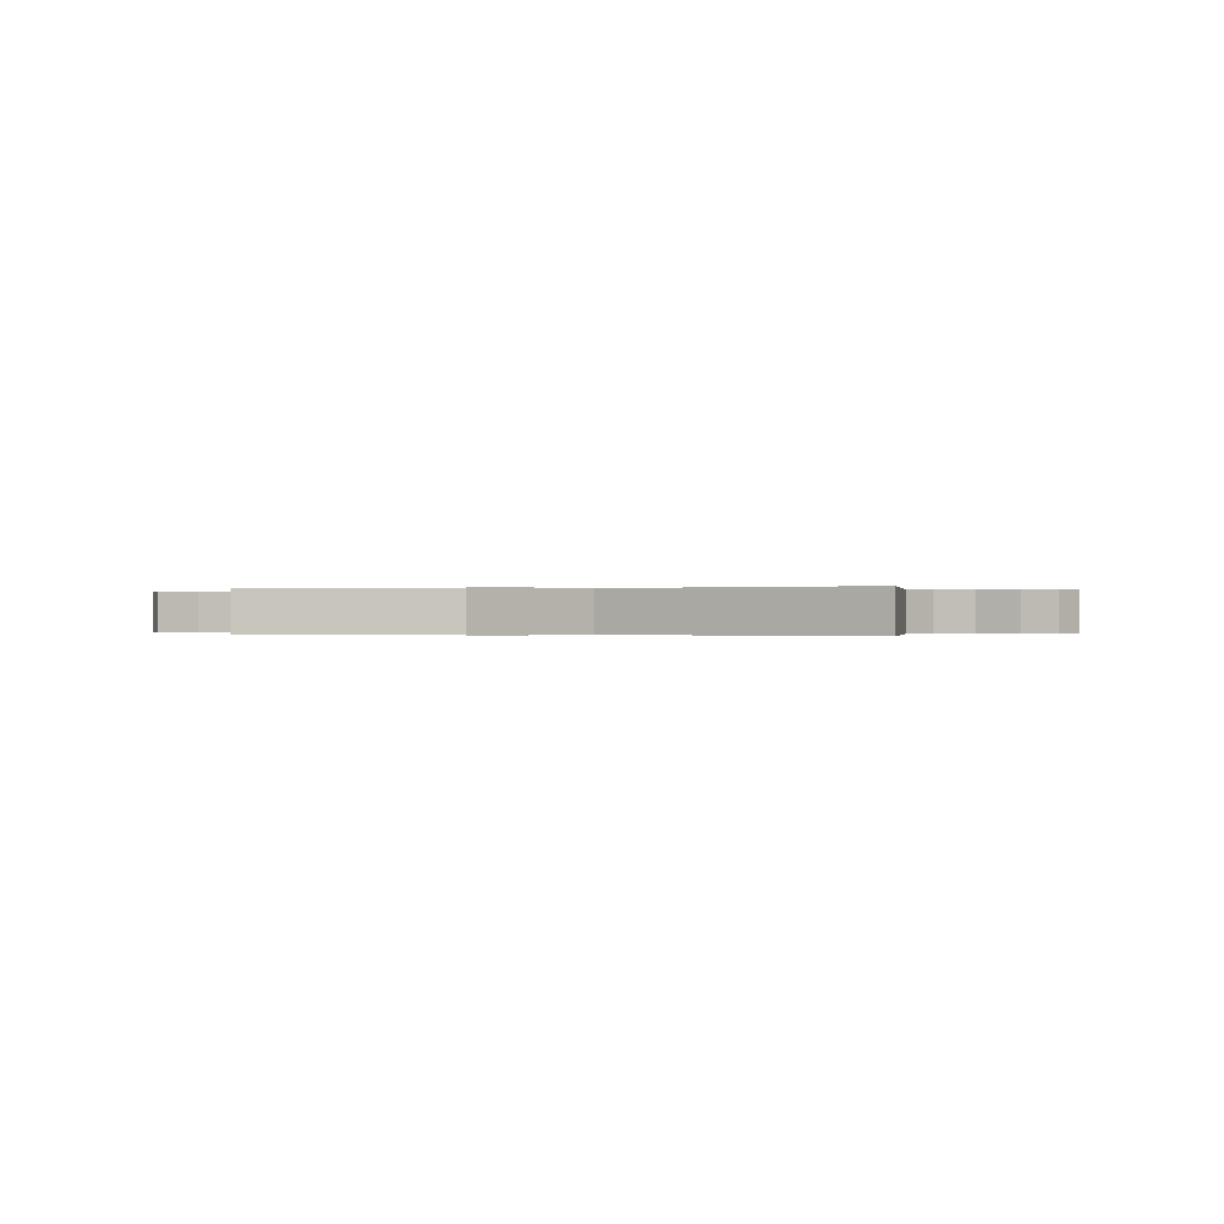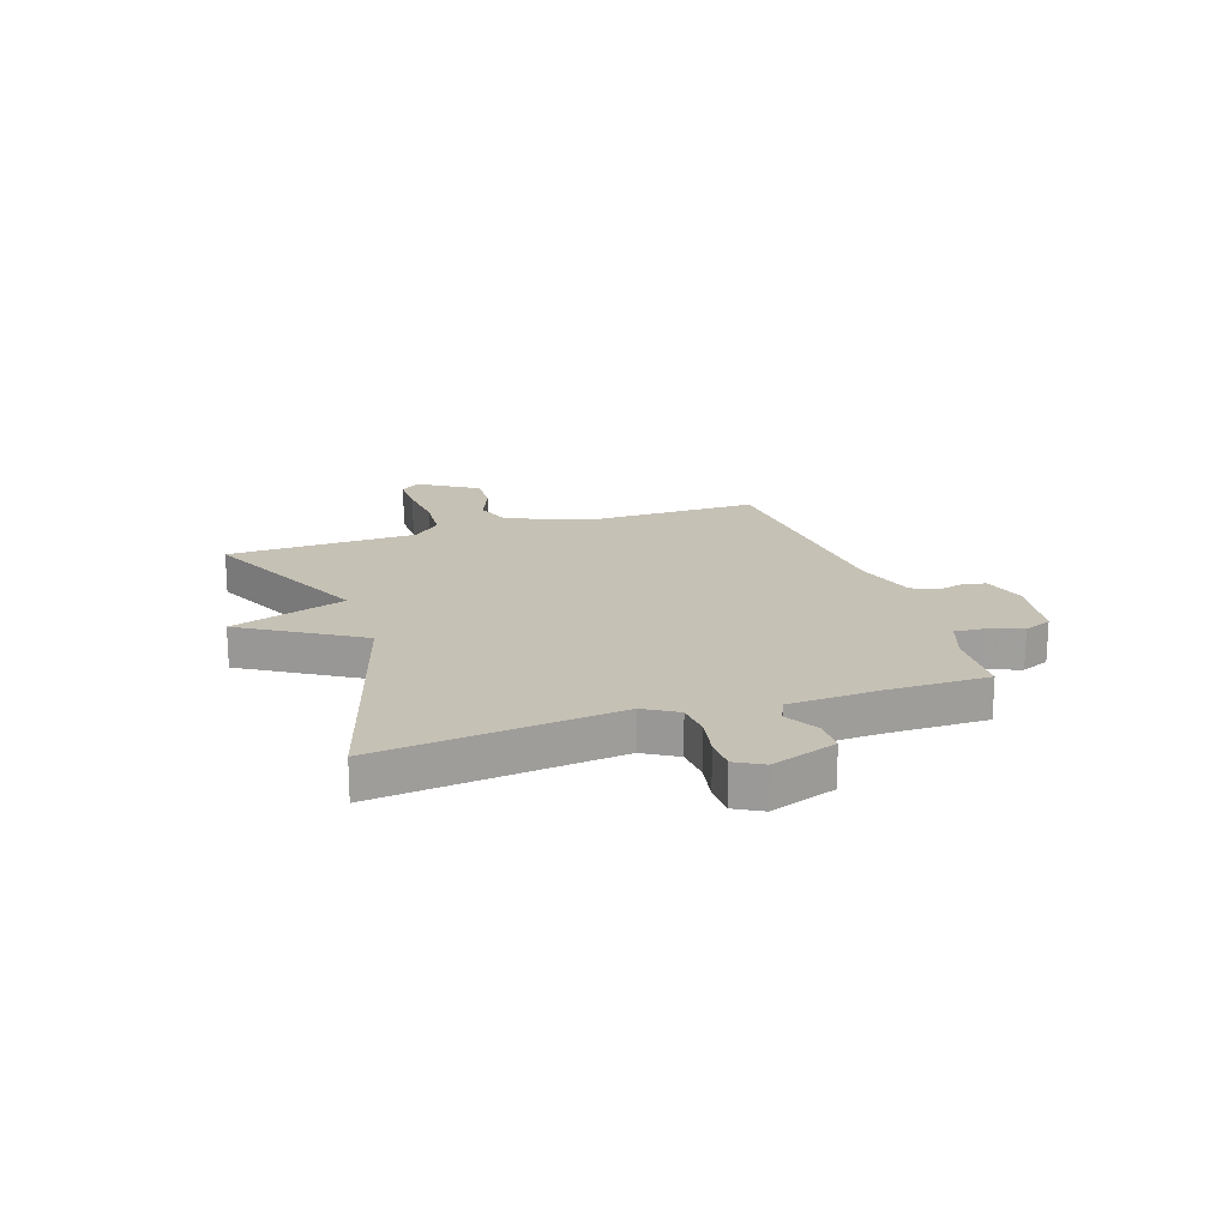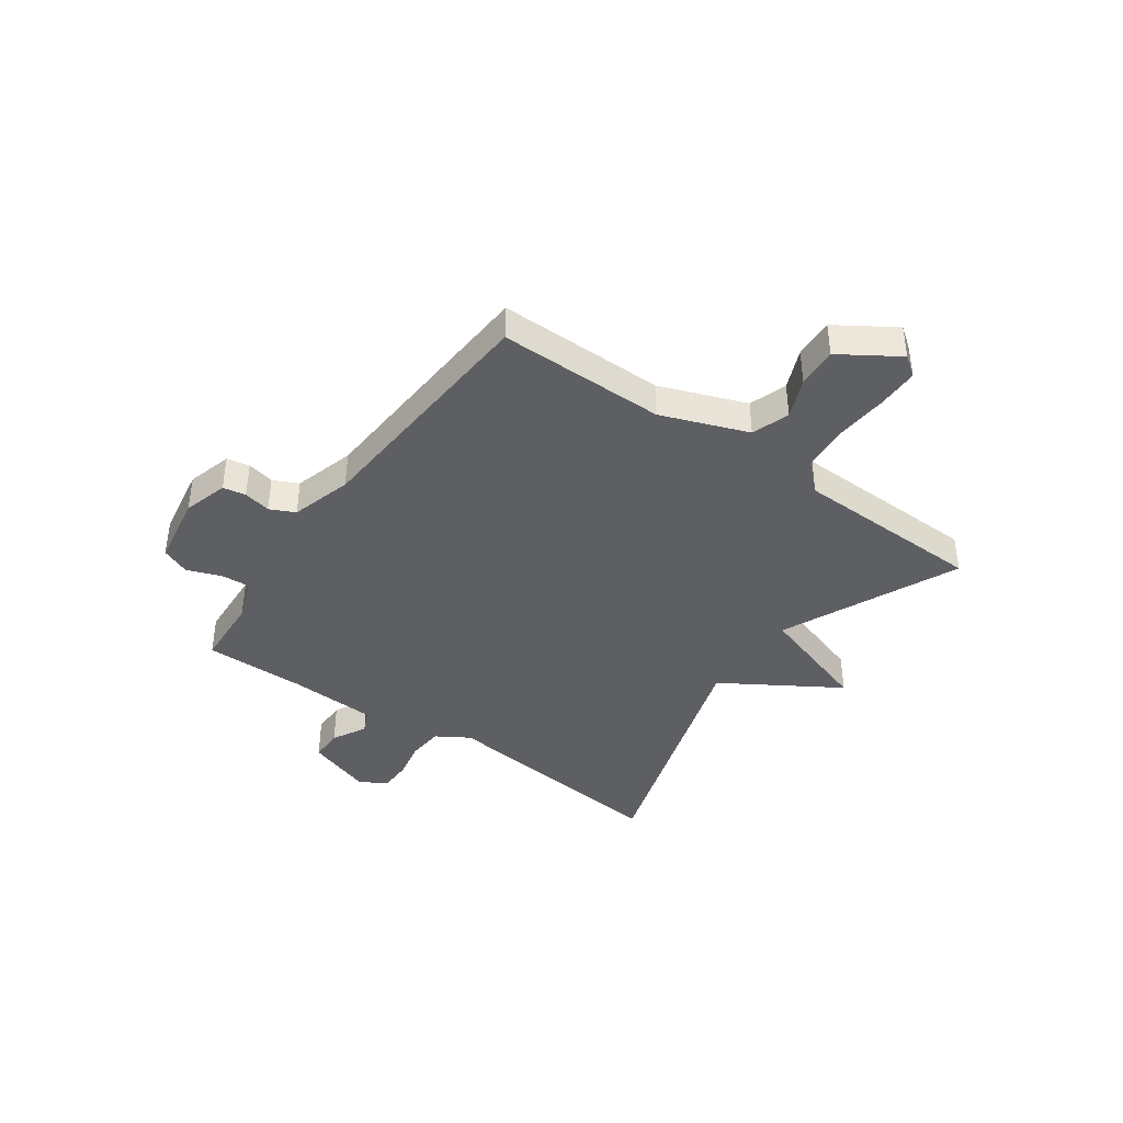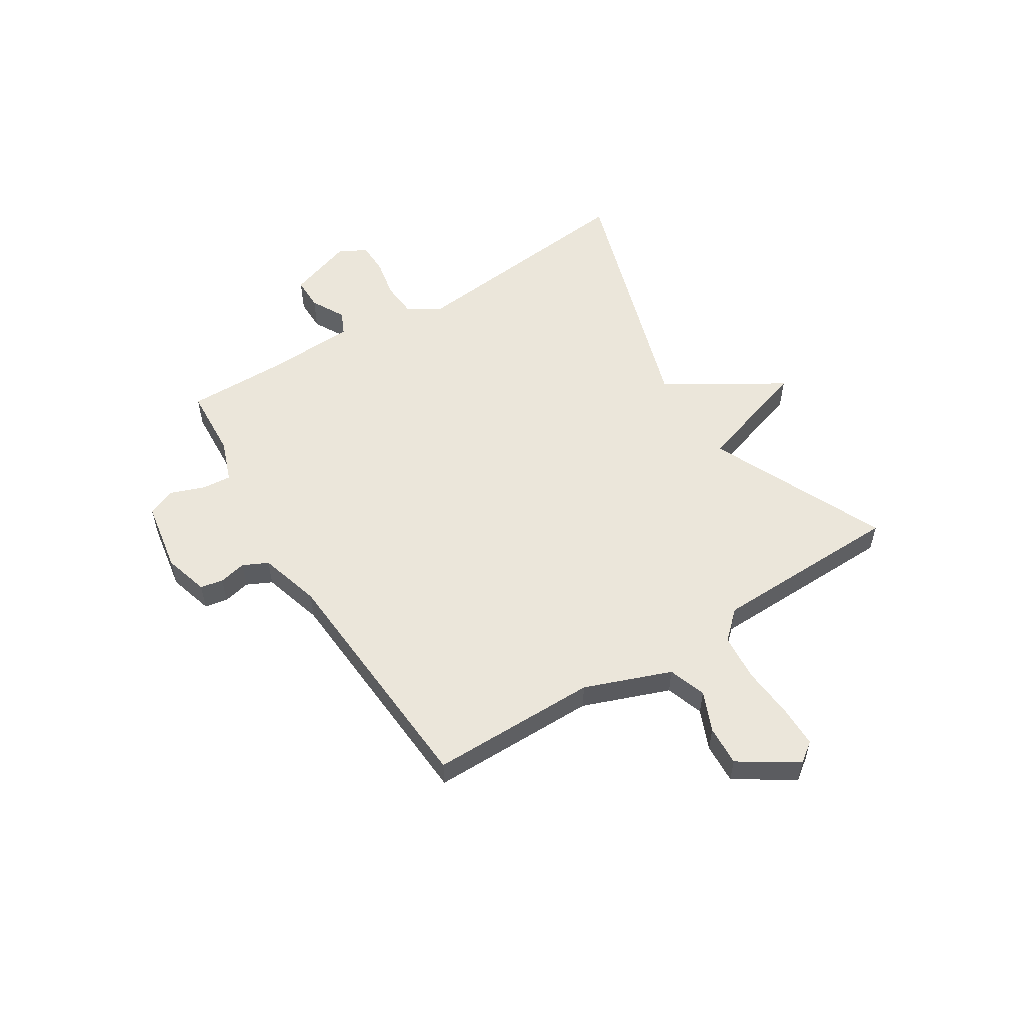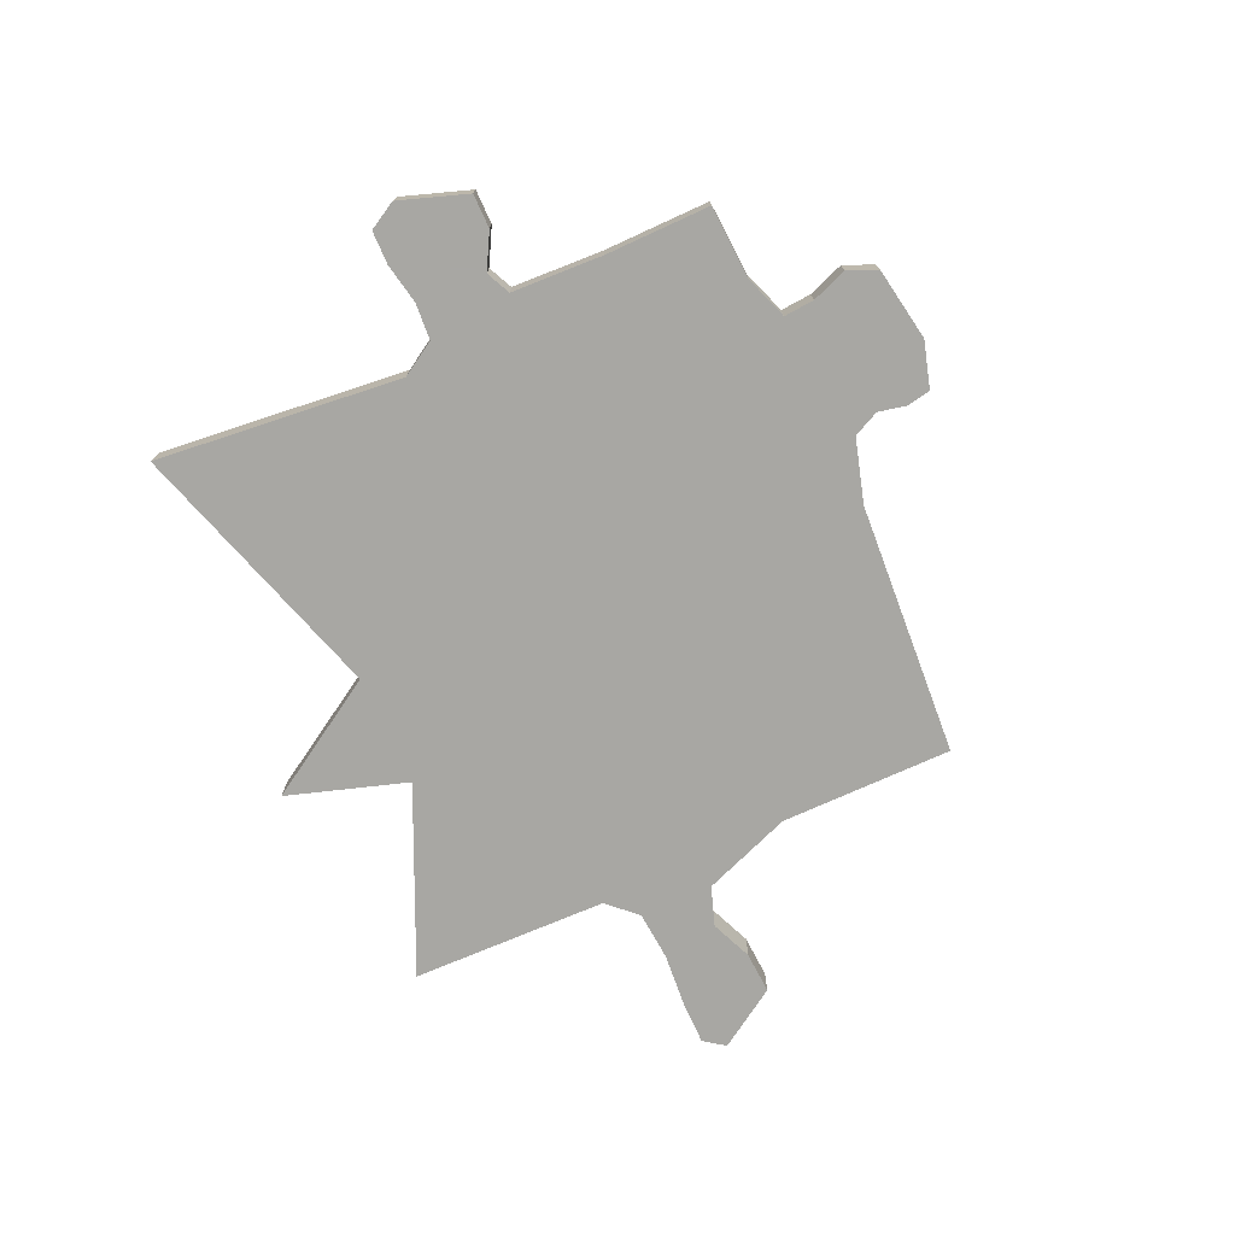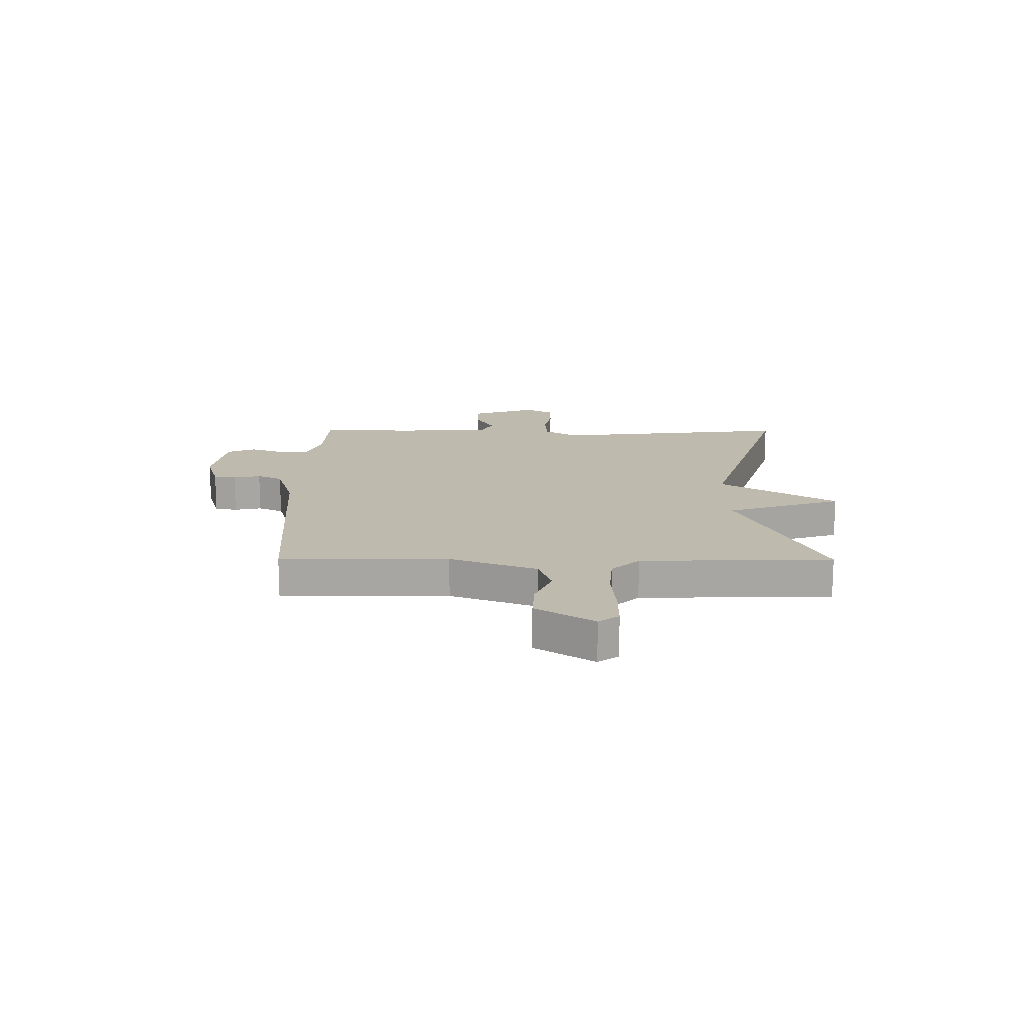
<metadata>
{"format":"obj","ext":"obj","renderer":"f3d","projection":"perspective","resolution":1024,"background":"white","views":[{"elev":-0.1,"azim":15.1,"up":"+Y"},{"elev":18.7,"azim":71.3,"up":"+Y"},{"elev":-40.7,"azim":-125.2,"up":"+Y"},{"elev":54.8,"azim":-121.9,"up":"+Y"},{"elev":-74.5,"azim":114.4,"up":"+Y"},{"elev":15.8,"azim":-89.8,"up":"+Y"}]}
</metadata>
<code>
v 0.5 0.07 -0.5
v 0.369 0.07 -0.507
v 0.291 0.07 -0.535
v 0.295 0.07 -0.589
v 0.318 0.07 -0.652
v 0.296 0.07 -0.704
v 0.165 0.07 -0.726
v 0.083 0.07 -0.702
v 0.075 0.07 -0.66
v 0.086 0.07 -0.61
v 0.064 0.07 -0.564
v -0.048 0.07 -0.531
v -0.5 0.07 -0.5
v -0.499 0.07 -0.192
v -0.558 0.07 -0.033
v -0.627 0.07 -0.009
v -0.701 0.07 -0.04
v -0.775 0.07 -0.044
v -0.843 0.07 0.062
v -0.816 0.07 0.099
v -0.74 0.07 0.099
v -0.644 0.07 0.091
v -0.557 0.07 0.098
v -0.509 0.07 0.149
v -0.5 0.07 0.5
v -0.175 0.07 0.352
v -0.106 0.07 0.565
v 0.025 0.07 0.352
v 0.5 0.07 0.5
v 0.453 0.07 0.06
v 0.49 0.07 -0.001
v 0.555 0.07 -0.006
v 0.627 0.07 0.008
v 0.687 0.07 0.007
v 0.715 0.07 -0.043
v 0.673 0.07 -0.164
v 0.612 0.07 -0.164
v 0.55 0.07 -0.13
v 0.507 0.07 -0.15
v 0.499 0.07 -0.313
v 0.5 0 -0.5
v 0.369 0 -0.507
v 0.291 0 -0.535
v 0.295 0 -0.589
v 0.318 0 -0.652
v 0.296 0 -0.704
v 0.165 0 -0.726
v 0.083 0 -0.702
v 0.075 0 -0.66
v 0.086 0 -0.61
v 0.064 0 -0.564
v -0.048 0 -0.531
v -0.5 0 -0.5
v -0.499 0 -0.192
v -0.558 0 -0.033
v -0.627 0 -0.009
v -0.701 0 -0.04
v -0.775 0 -0.044
v -0.843 0 0.062
v -0.816 0 0.099
v -0.74 0 0.099
v -0.644 0 0.091
v -0.557 0 0.098
v -0.509 0 0.149
v -0.5 0 0.5
v -0.175 0 0.352
v -0.106 0 0.565
v 0.025 0 0.352
v 0.5 0 0.5
v 0.453 0 0.06
v 0.49 0 -0.001
v 0.555 0 -0.006
v 0.627 0 0.008
v 0.687 0 0.007
v 0.715 0 -0.043
v 0.673 0 -0.164
v 0.612 0 -0.164
v 0.55 0 -0.13
v 0.507 0 -0.15
v 0.499 0 -0.313
f 36 37 38
f 35 36 38
f 34 35 38
f 33 34 38
f 32 33 38
f 31 32 38 39
f 30 31 39 40
f 28 29 30
f 26 27 28
f 40 1 2
f 30 40 2
f 28 30 2
f 26 28 2
f 20 21 22
f 19 20 22
f 18 19 22
f 17 18 22
f 16 17 22
f 15 16 22 23
f 14 15 23 24
f 12 13 14
f 26 2 3
f 25 26 3
f 24 25 3
f 14 24 3
f 12 14 3
f 11 12 3
f 8 9 10
f 7 8 10
f 6 7 10
f 5 6 10
f 4 5 10
f 3 4 10 11
f 78 77 76
f 78 76 75
f 78 75 74
f 78 74 73
f 78 73 72
f 79 78 72 71
f 80 79 71 70
f 70 69 68
f 68 67 66
f 42 41 80
f 42 80 70
f 42 70 68
f 42 68 66
f 62 61 60
f 62 60 59
f 62 59 58
f 62 58 57
f 62 57 56
f 63 62 56 55
f 64 63 55 54
f 54 53 52
f 43 42 66
f 43 66 65
f 43 65 64
f 43 64 54
f 43 54 52
f 43 52 51
f 50 49 48
f 50 48 47
f 50 47 46
f 50 46 45
f 50 45 44
f 51 50 44 43
f 1 41 42 2
f 2 42 43 3
f 3 43 44 4
f 4 44 45 5
f 5 45 46 6
f 6 46 47 7
f 7 47 48 8
f 8 48 49 9
f 9 49 50 10
f 10 50 51 11
f 11 51 52 12
f 12 52 53 13
f 13 53 54 14
f 14 54 55 15
f 15 55 56 16
f 16 56 57 17
f 17 57 58 18
f 18 58 59 19
f 19 59 60 20
f 20 60 61 21
f 21 61 62 22
f 22 62 63 23
f 23 63 64 24
f 24 64 65 25
f 25 65 66 26
f 26 66 67 27
f 27 67 68 28
f 28 68 69 29
f 29 69 70 30
f 30 70 71 31
f 31 71 72 32
f 32 72 73 33
f 33 73 74 34
f 34 74 75 35
f 35 75 76 36
f 36 76 77 37
f 37 77 78 38
f 38 78 79 39
f 39 79 80 40
f 40 80 41 1

</code>
